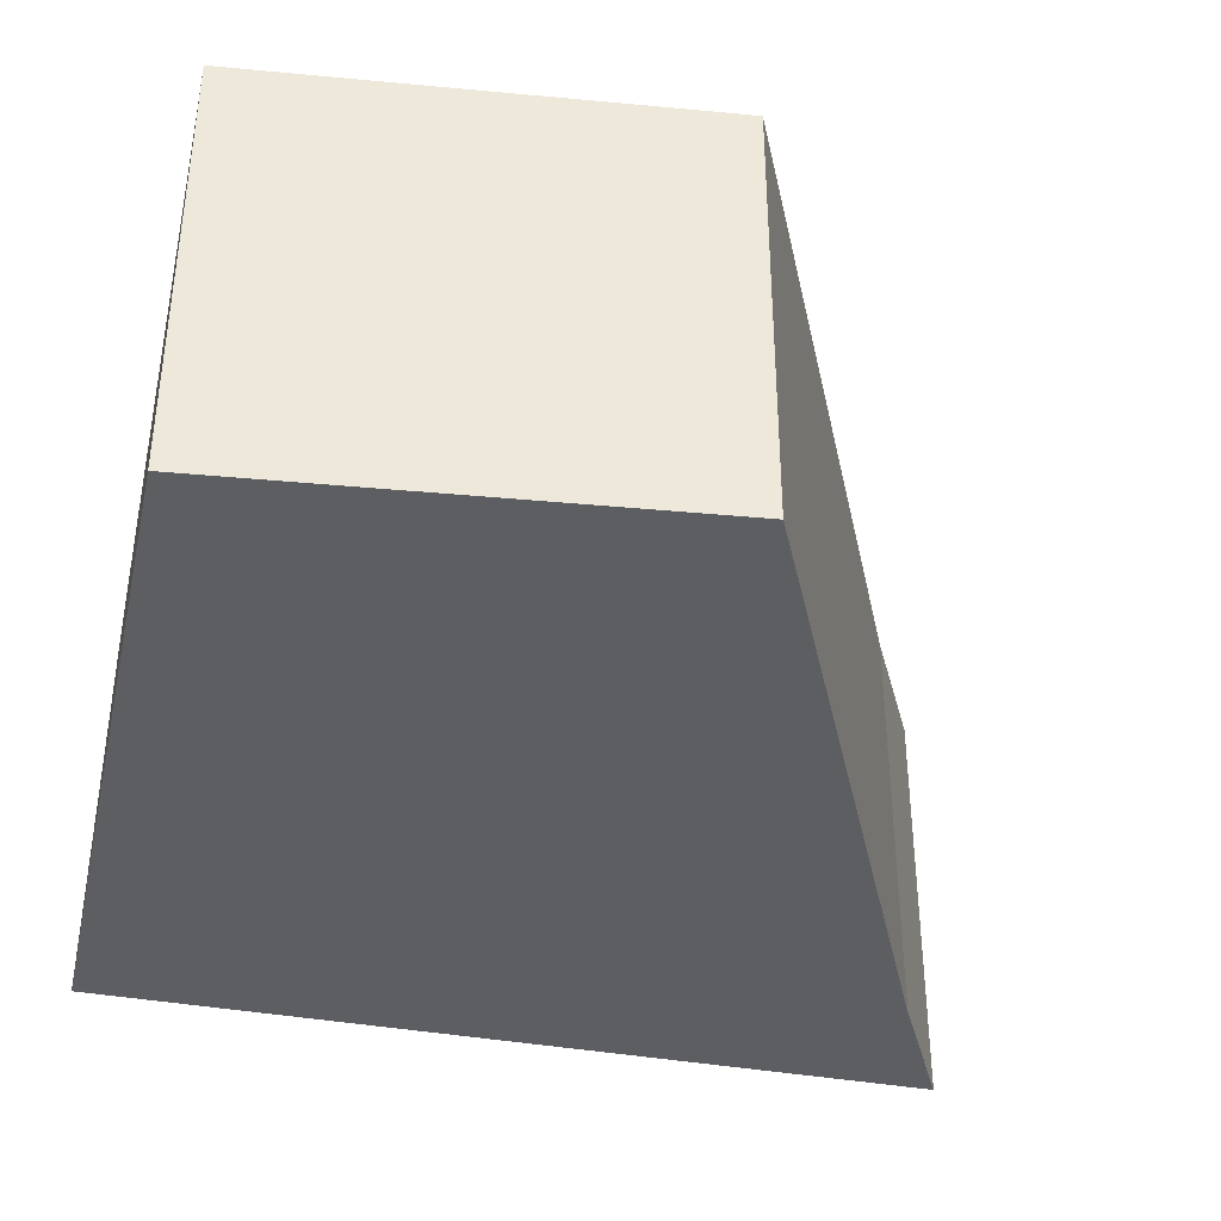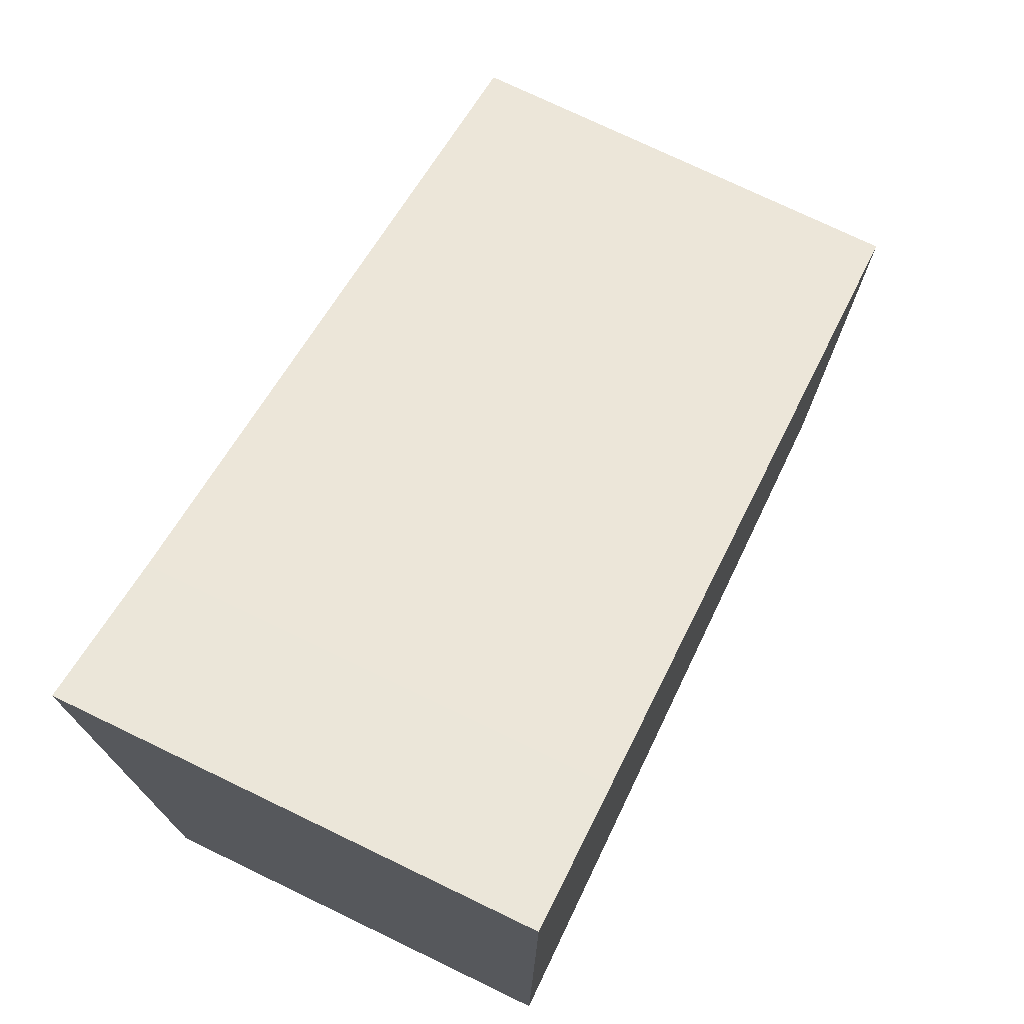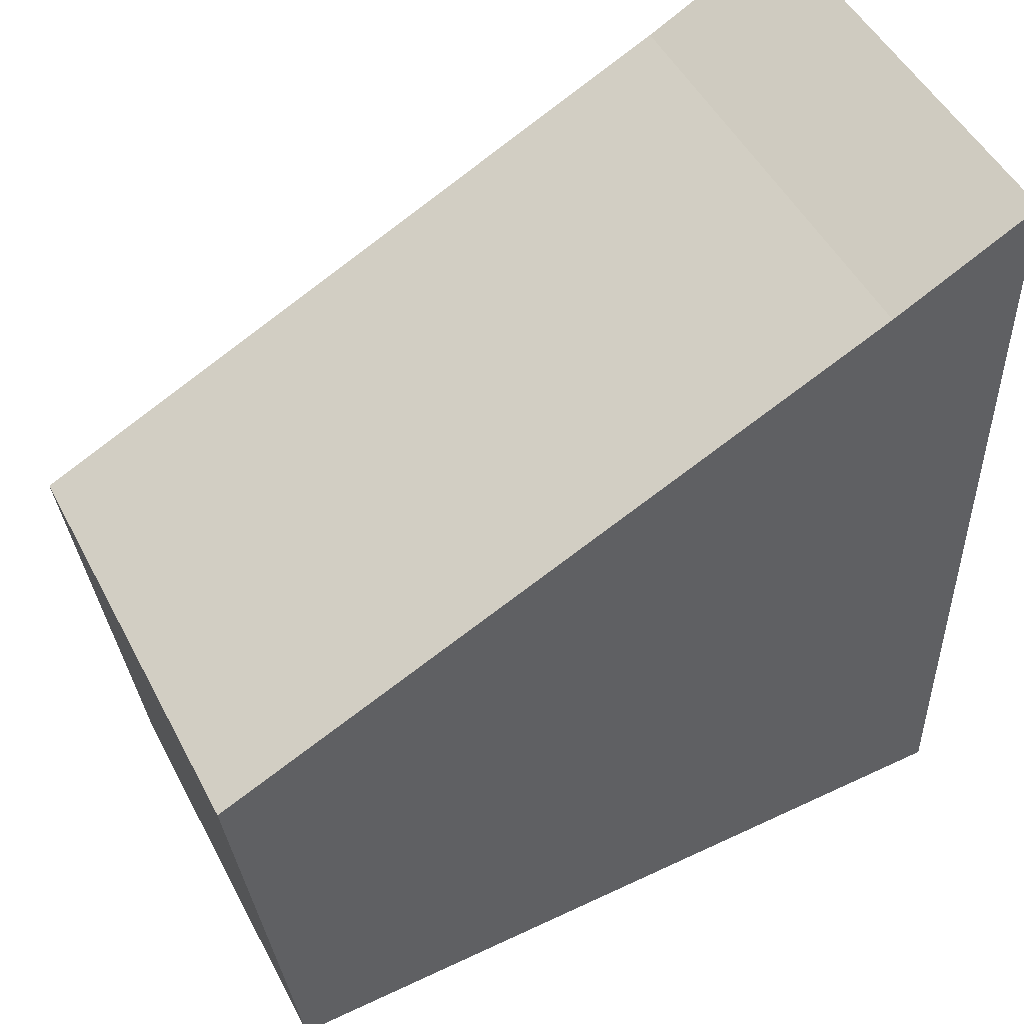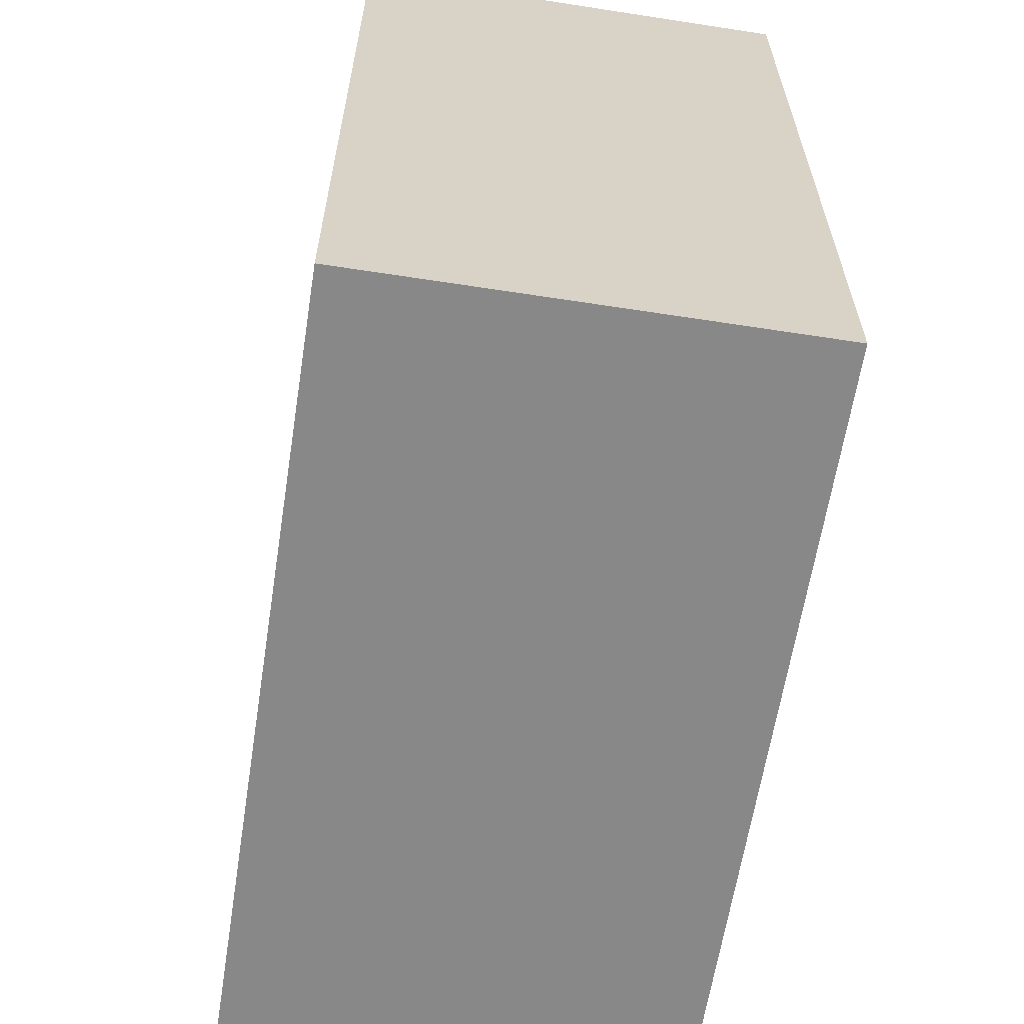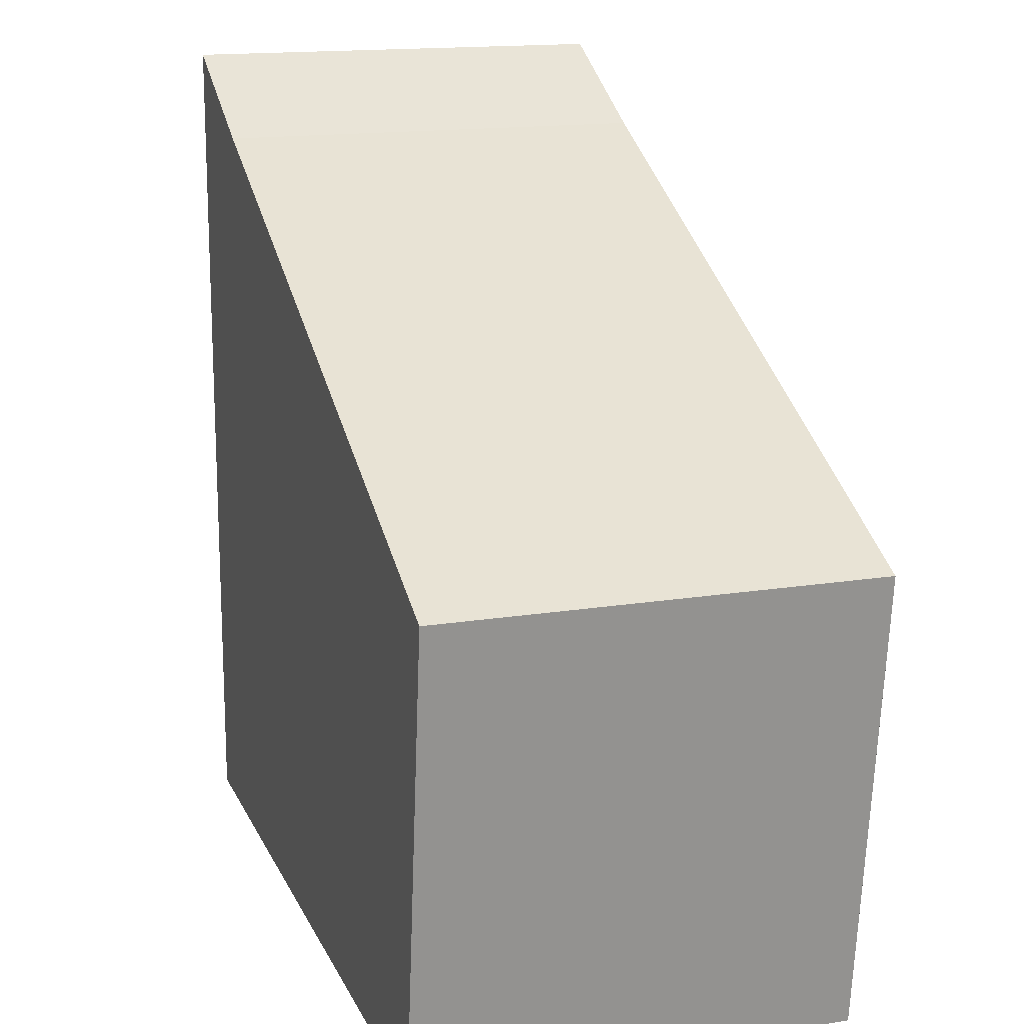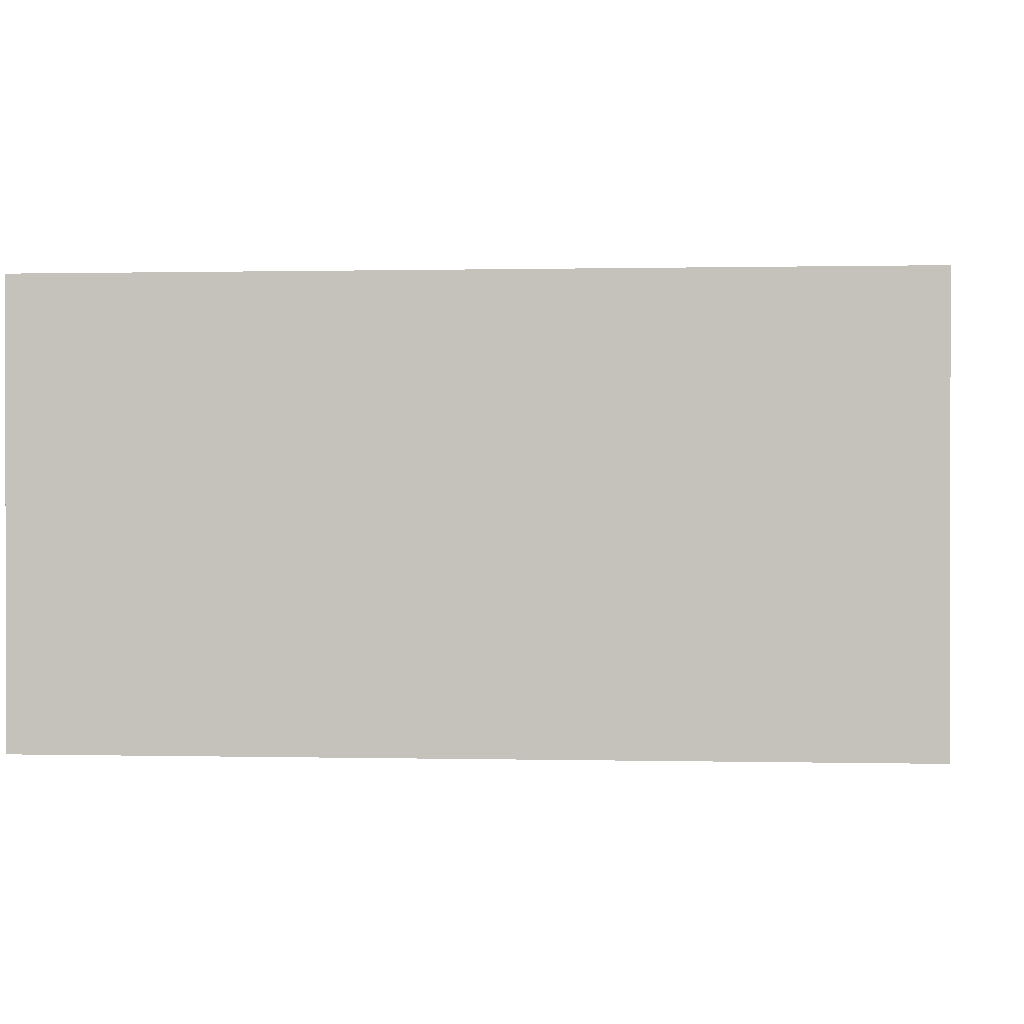
<metadata>
{"format":"obj","ext":"obj","renderer":"f3d","projection":"perspective","resolution":1024,"background":"white","views":[{"elev":-37.8,"azim":-103.6,"up":"+Y"},{"elev":74.8,"azim":115.7,"up":"+Z"},{"elev":50.3,"azim":-27.1,"up":"+Z"},{"elev":-62.2,"azim":81.1,"up":"+Z"},{"elev":15.8,"azim":-108.6,"up":"+Z"},{"elev":0.3,"azim":94.8,"up":"+Y"}]}
</metadata>
<code>
v  0.061 4.408 -0.516
v  6.282 4.408 -4.574
v  0.552 4.408 -4.636
v  0 4.408 2.699e-16
v  6.795 4.408 3.25
v  8.264 4.408 -4.553
v  8.245 4.408 -0.818
v  8.221 4.408 3.999
v  8.221 -2.449e-16 3.999
v  8.245 5.009e-17 -0.818
v  8.264 2.788e-16 -4.553
v  0.552 2.839e-16 -4.636
v  6.282 2.801e-16 -4.574
v  0 0 0
v  0.061 3.16e-17 -0.516
v  6.795 -1.99e-16 3.25
g defaultobject
f 1 2 3
f 2 1 4
f 2 4 5
f 2 5 6
f 6 5 7
f 7 5 8
f 9 7 8
f 7 9 10
f 7 10 6
f 6 10 11
f 11 2 6
f 2 11 3
f 3 11 12
f 12 11 13
f 12 1 3
f 1 12 4
f 4 12 14
f 14 12 15
f 16 8 5
f 8 16 9
f 14 5 4
f 5 14 16
f 13 15 12
f 15 13 11
f 15 11 10
f 15 10 14
f 14 10 16
f 16 10 9

</code>
